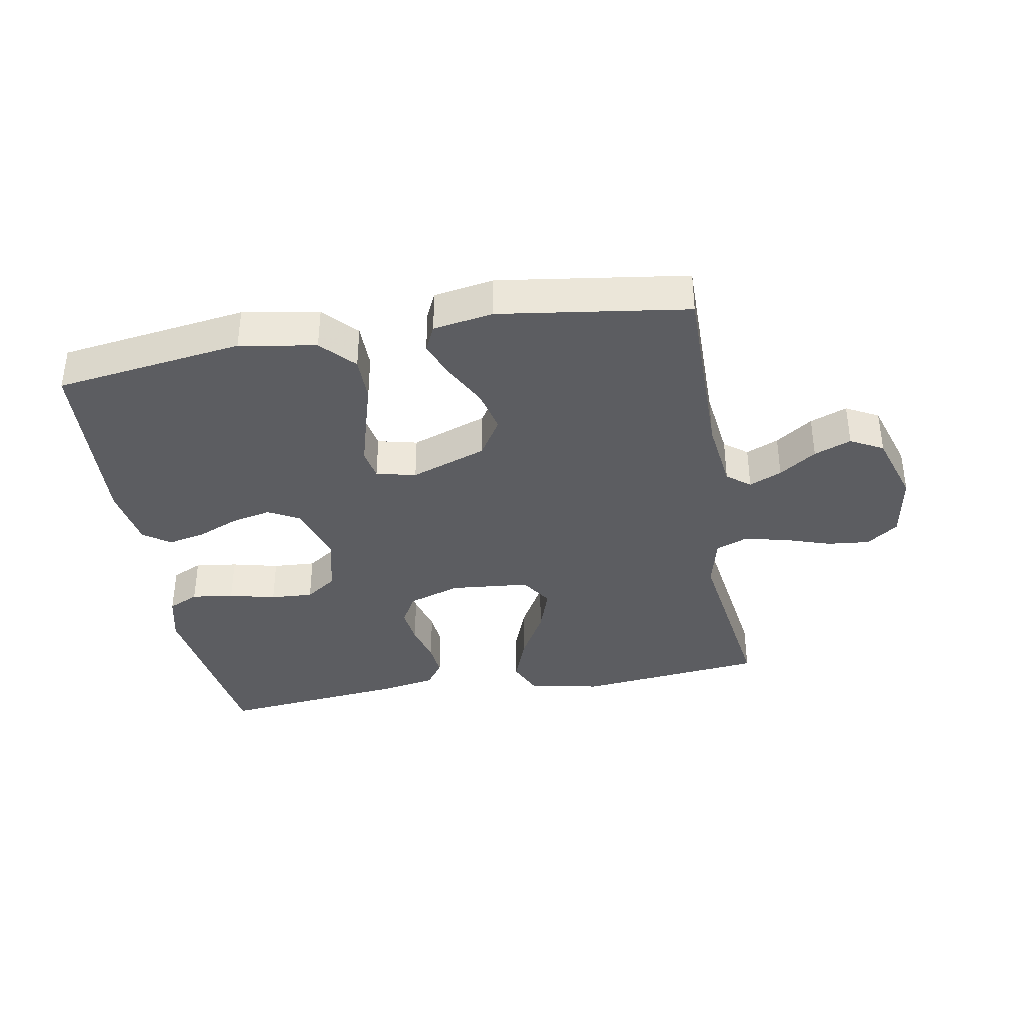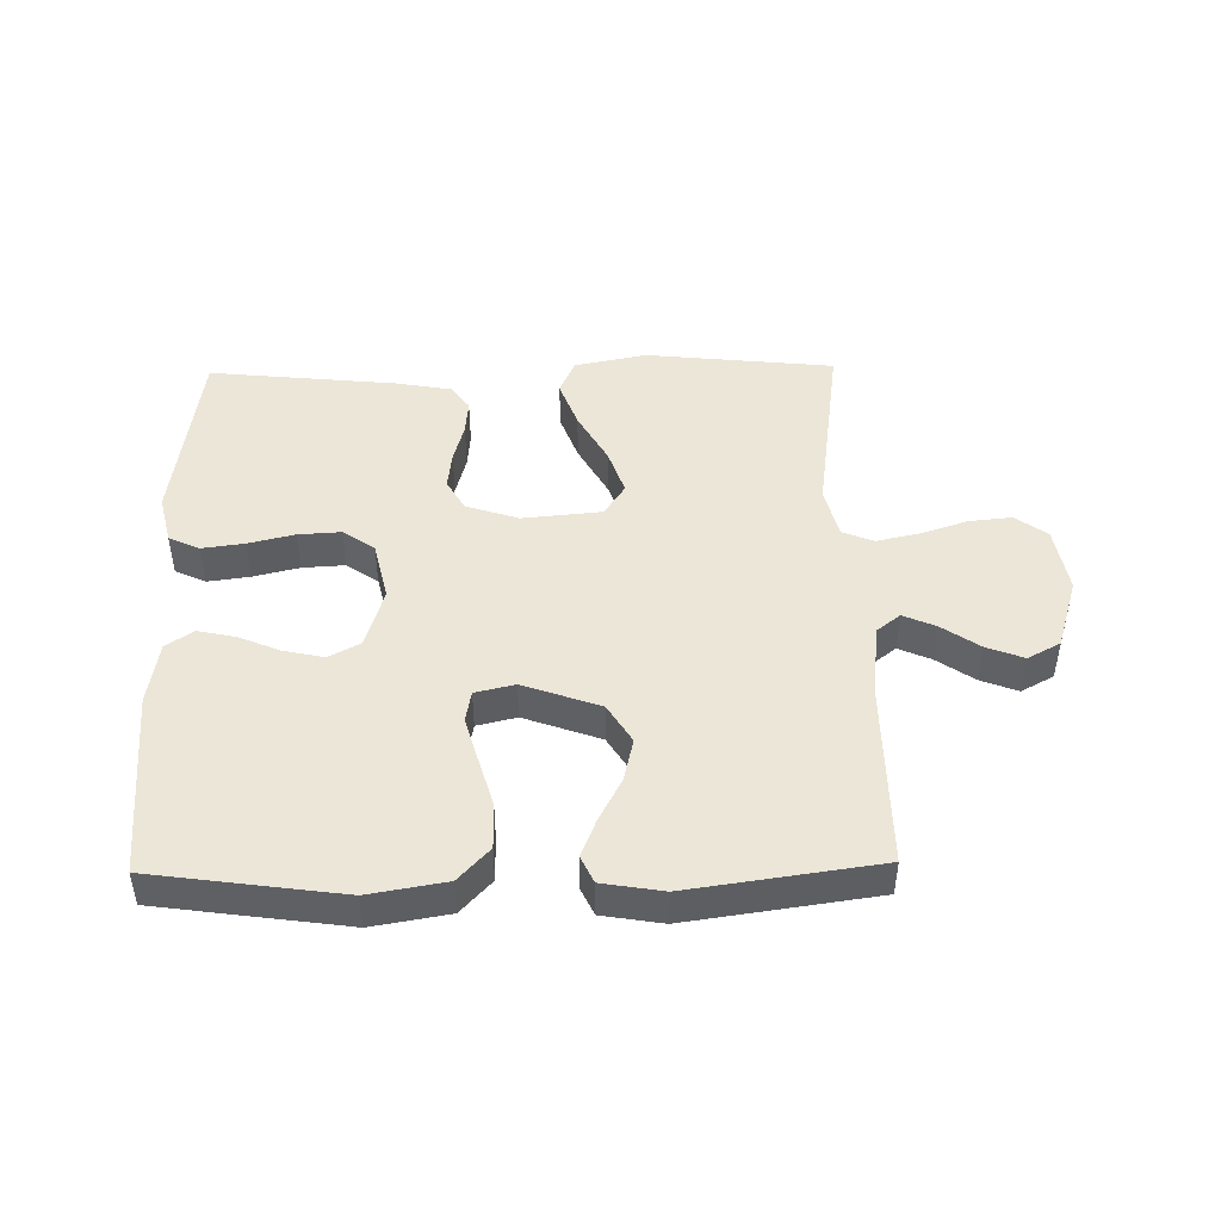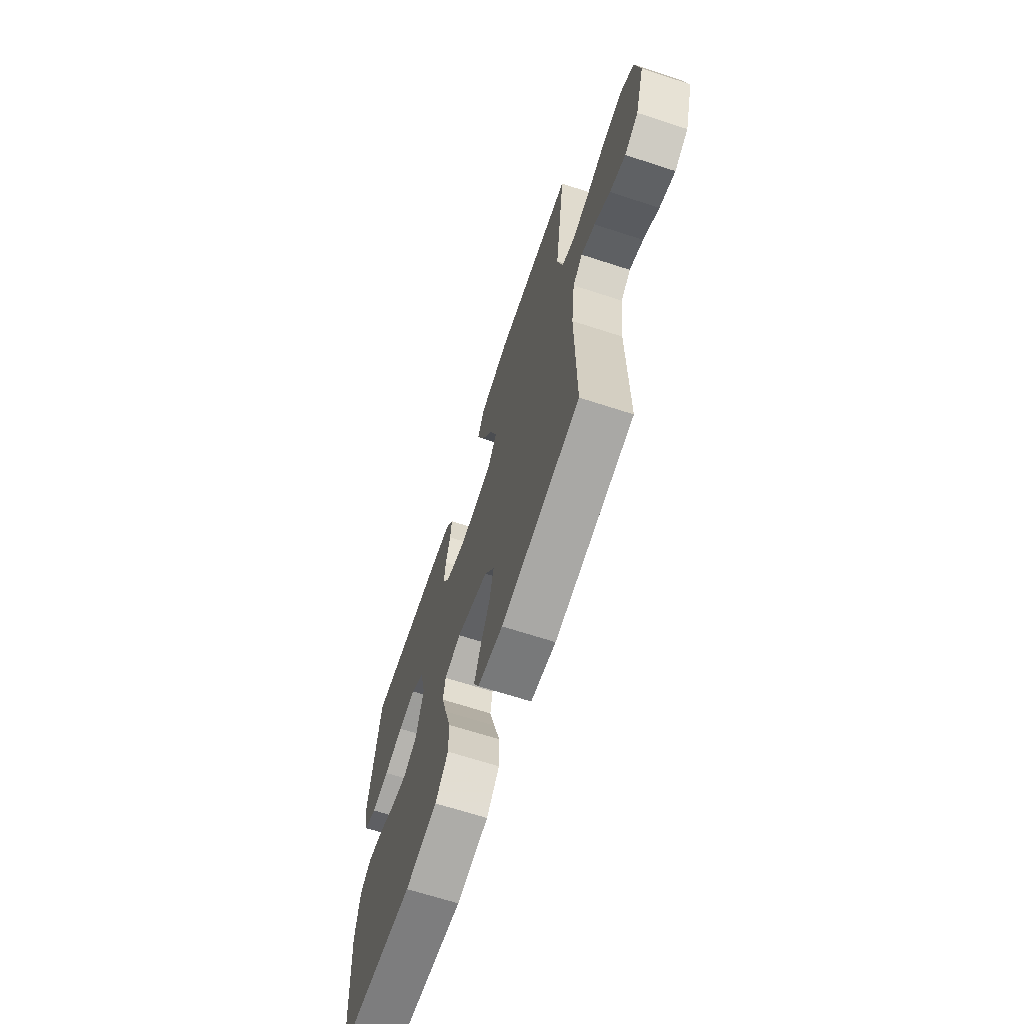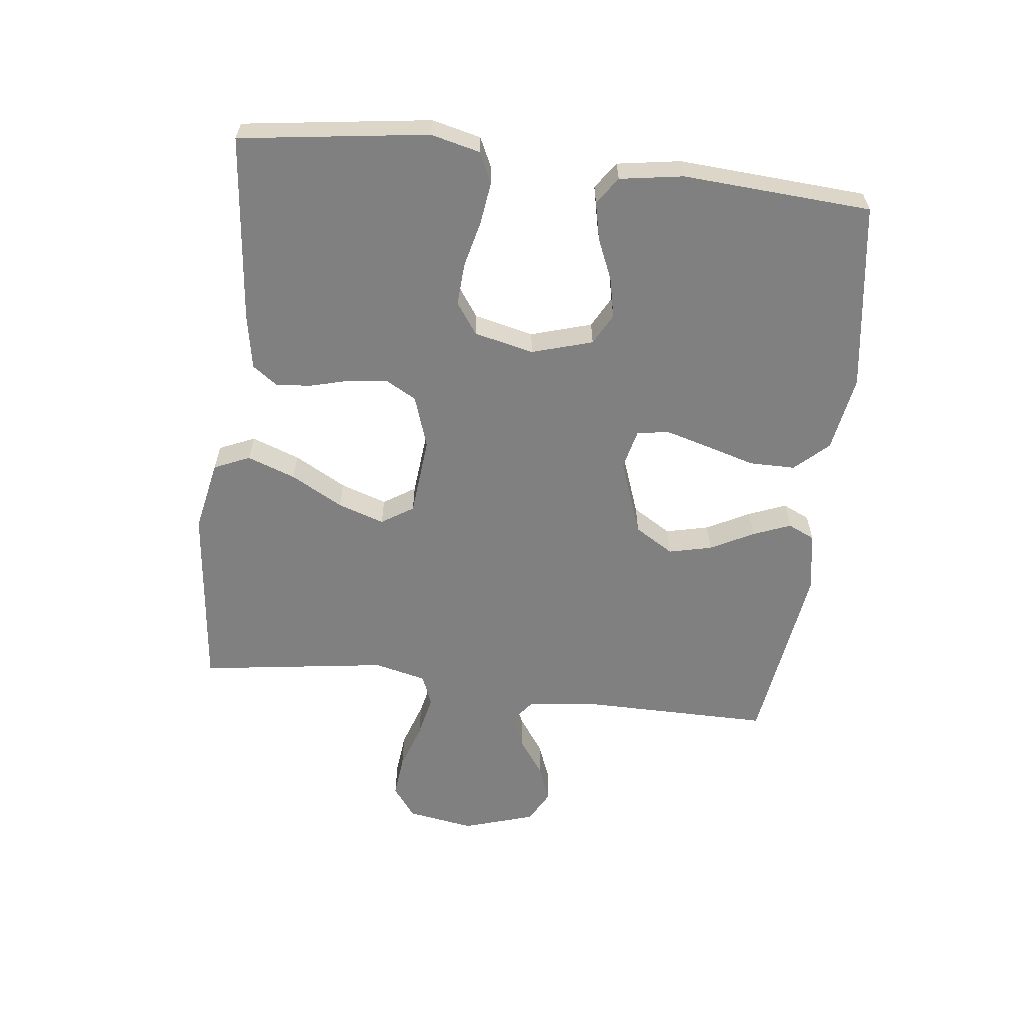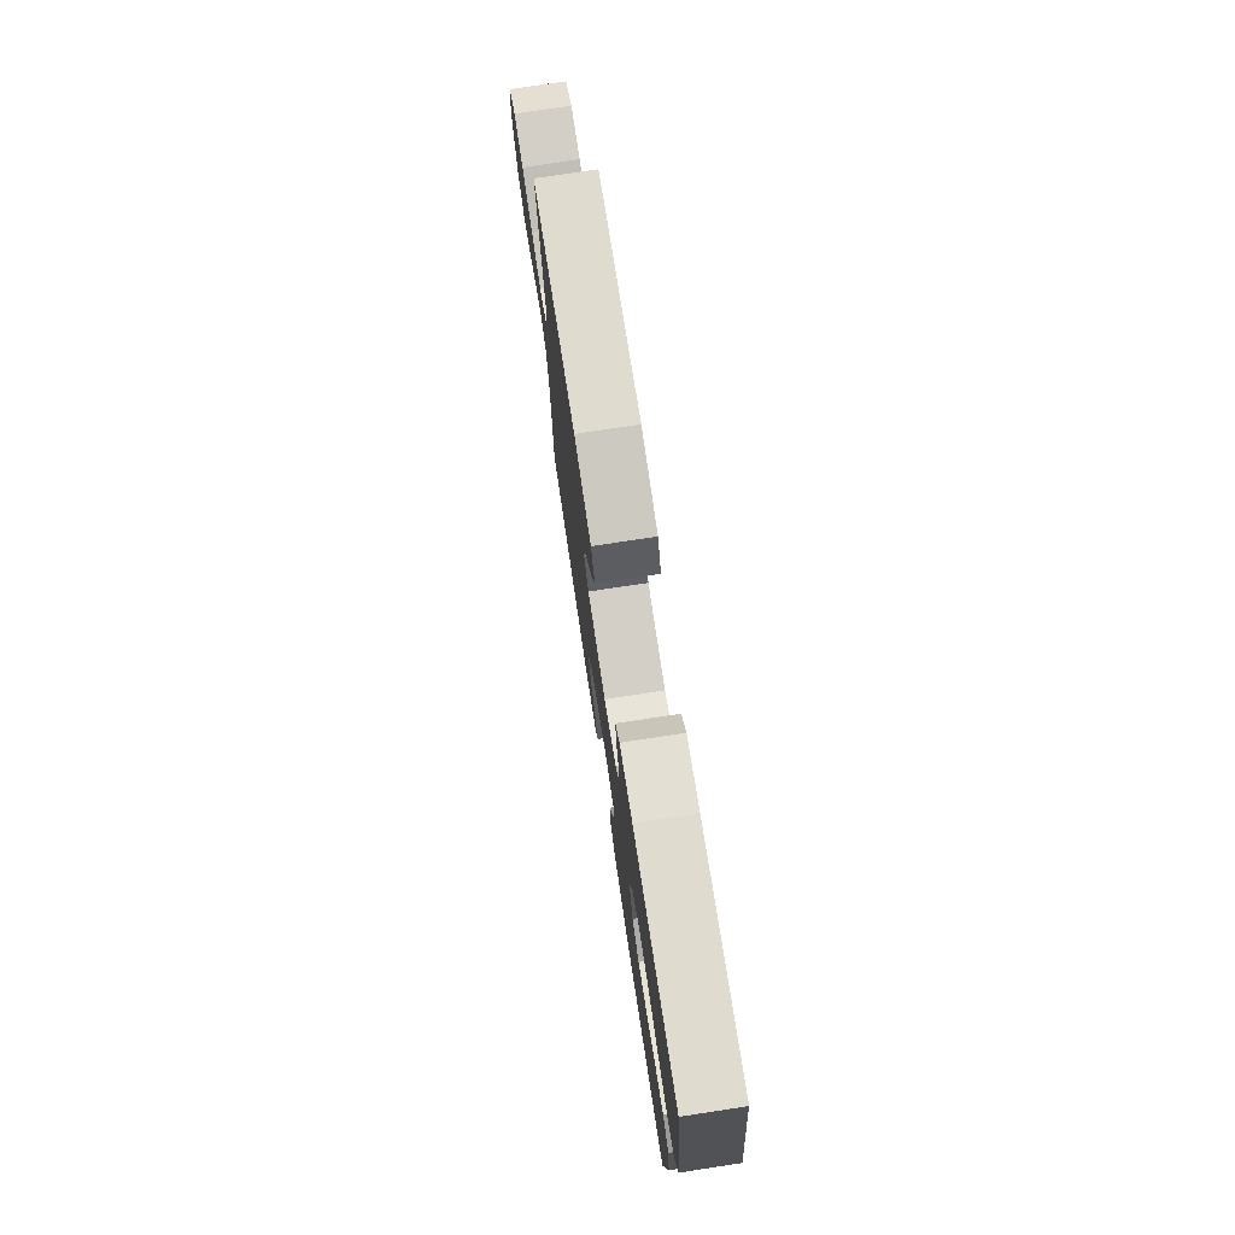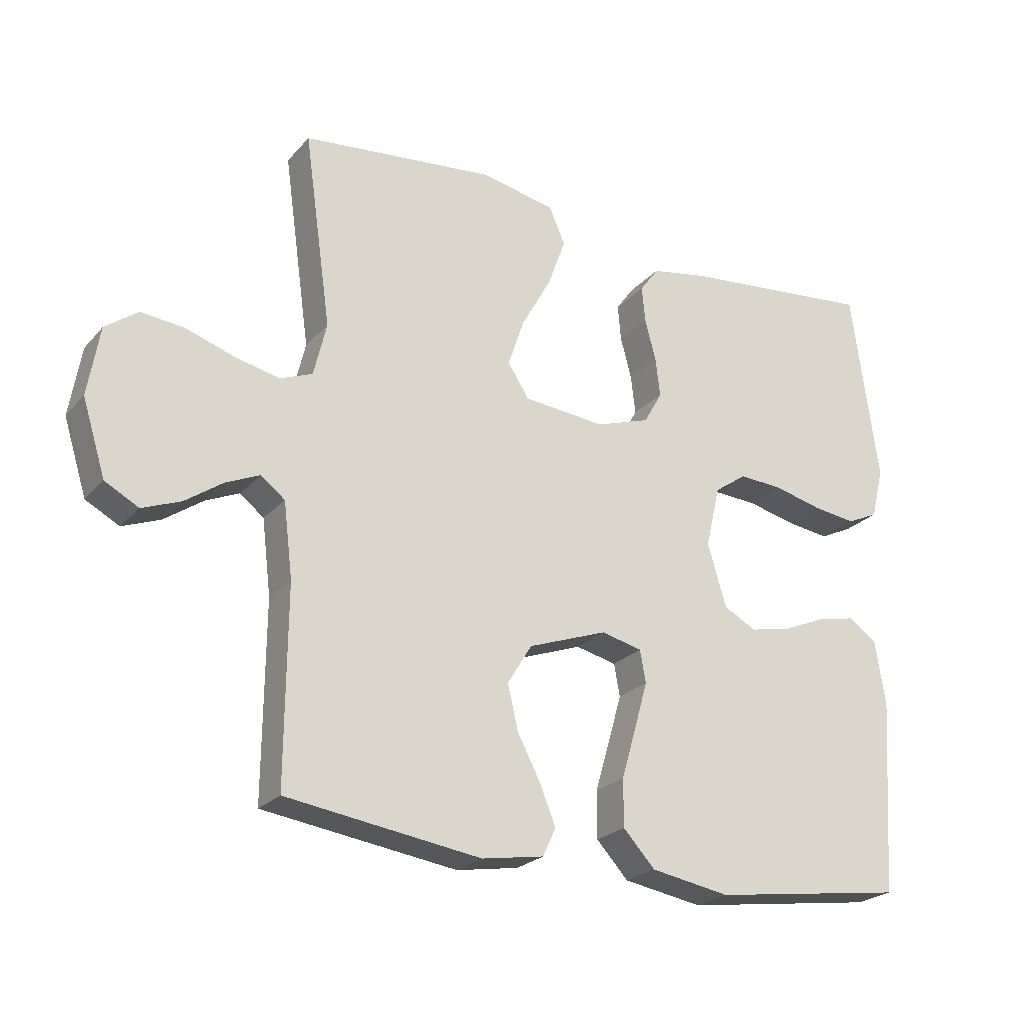
<metadata>
{"format":"obj","ext":"obj","renderer":"f3d","projection":"perspective","resolution":1024,"background":"white","views":[{"elev":-37.1,"azim":-169.9,"up":"+Y"},{"elev":46.1,"azim":179.0,"up":"+Y"},{"elev":-67.0,"azim":-108.1,"up":"+Z"},{"elev":-60.1,"azim":83.3,"up":"+Y"},{"elev":76.0,"azim":81.4,"up":"+Z"},{"elev":-23.7,"azim":-30.3,"up":"+Z"}]}
</metadata>
<code>
v -0.5 0.07 0.5
v -0.2 0.07 0.532
v -0.085 0.07 0.509
v -0.06 0.07 0.452
v -0.088 0.07 0.375
v -0.134 0.07 0.292
v -0.159 0.07 0.218
v -0.126 0.07 0.167
v 0 0.07 0.155
v 0.084 0.07 0.183
v 0.112 0.07 0.233
v 0.105 0.07 0.293
v 0.088 0.07 0.357
v 0.083 0.07 0.413
v 0.112 0.07 0.453
v 0.2 0.07 0.469
v 0.5 0.07 0.5
v 0.541 0.07 0.2
v 0.522 0.07 0.122
v 0.473 0.07 0.099
v 0.406 0.07 0.108
v 0.332 0.07 0.126
v 0.264 0.07 0.13
v 0.214 0.07 0.095
v 0.192 0.07 0
v 0.221 0.07 -0.097
v 0.271 0.07 -0.124
v 0.335 0.07 -0.11
v 0.401 0.07 -0.082
v 0.461 0.07 -0.069
v 0.504 0.07 -0.099
v 0.52 0.07 -0.2
v 0.5 0.07 -0.5
v 0.2 0.07 -0.542
v 0.078 0.07 -0.521
v 0.029 0.07 -0.468
v 0.029 0.07 -0.395
v 0.052 0.07 -0.316
v 0.072 0.07 -0.245
v 0.063 0.07 -0.195
v 0 0.07 -0.18
v -0.122 0.07 -0.224
v -0.16 0.07 -0.286
v -0.144 0.07 -0.355
v -0.108 0.07 -0.424
v -0.084 0.07 -0.484
v -0.104 0.07 -0.527
v -0.2 0.07 -0.543
v -0.5 0.07 -0.5
v -0.498 0.07 -0.2
v -0.512 0.07 -0.085
v -0.549 0.07 -0.056
v -0.601 0.07 -0.079
v -0.66 0.07 -0.12
v -0.719 0.07 -0.143
v -0.771 0.07 -0.115
v -0.807 0.07 0
v -0.789 0.07 0.107
v -0.739 0.07 0.144
v -0.671 0.07 0.137
v -0.596 0.07 0.112
v -0.528 0.07 0.097
v -0.478 0.07 0.117
v -0.458 0.07 0.2
v -0.5 0 0.5
v -0.2 0 0.532
v -0.085 0 0.509
v -0.06 0 0.452
v -0.088 0 0.375
v -0.134 0 0.292
v -0.159 0 0.218
v -0.126 0 0.167
v 0 0 0.155
v 0.084 0 0.183
v 0.112 0 0.233
v 0.105 0 0.293
v 0.088 0 0.357
v 0.083 0 0.413
v 0.112 0 0.453
v 0.2 0 0.469
v 0.5 0 0.5
v 0.541 0 0.2
v 0.522 0 0.122
v 0.473 0 0.099
v 0.406 0 0.108
v 0.332 0 0.126
v 0.264 0 0.13
v 0.214 0 0.095
v 0.192 0 0
v 0.221 0 -0.097
v 0.271 0 -0.124
v 0.335 0 -0.11
v 0.401 0 -0.082
v 0.461 0 -0.069
v 0.504 0 -0.099
v 0.52 0 -0.2
v 0.5 0 -0.5
v 0.2 0 -0.542
v 0.078 0 -0.521
v 0.029 0 -0.468
v 0.029 0 -0.395
v 0.052 0 -0.316
v 0.072 0 -0.245
v 0.063 0 -0.195
v 0 0 -0.18
v -0.122 0 -0.224
v -0.16 0 -0.286
v -0.144 0 -0.355
v -0.108 0 -0.424
v -0.084 0 -0.484
v -0.104 0 -0.527
v -0.2 0 -0.543
v -0.5 0 -0.5
v -0.498 0 -0.2
v -0.512 0 -0.085
v -0.549 0 -0.056
v -0.601 0 -0.079
v -0.66 0 -0.12
v -0.719 0 -0.143
v -0.771 0 -0.115
v -0.807 0 0
v -0.789 0 0.107
v -0.739 0 0.144
v -0.671 0 0.137
v -0.596 0 0.112
v -0.528 0 0.097
v -0.478 0 0.117
v -0.458 0 0.2
f 59 60 61
f 58 59 61
f 57 58 61
f 56 57 61
f 55 56 61
f 54 55 61
f 53 54 61
f 52 53 61 62
f 51 52 62 63
f 48 49 50
f 47 48 50
f 46 47 50
f 45 46 50
f 44 45 50
f 51 63 64
f 50 51 64
f 44 50 64
f 43 44 64
f 36 37 38
f 35 36 38
f 34 35 38
f 33 34 38
f 32 33 38
f 31 32 38
f 30 31 38
f 29 30 38
f 28 29 38
f 27 28 38 39
f 26 27 39 40
f 20 21 22
f 19 20 22
f 18 19 22
f 17 18 22
f 16 17 22
f 15 16 22
f 14 15 22
f 13 14 22
f 12 13 22
f 11 12 22 23
f 10 11 23 24
f 4 5 6
f 3 4 6
f 2 3 6
f 1 2 6
f 64 1 6
f 64 6 7
f 64 7 8
f 43 64 8
f 42 43 8
f 41 42 8 9
f 41 9 10
f 40 41 10
f 26 40 10
f 25 26 10
f 10 24 25
f 125 124 123
f 125 123 122
f 125 122 121
f 125 121 120
f 125 120 119
f 125 119 118
f 125 118 117
f 126 125 117 116
f 127 126 116 115
f 114 113 112
f 114 112 111
f 114 111 110
f 114 110 109
f 114 109 108
f 128 127 115
f 128 115 114
f 128 114 108
f 128 108 107
f 102 101 100
f 102 100 99
f 102 99 98
f 102 98 97
f 102 97 96
f 102 96 95
f 102 95 94
f 102 94 93
f 102 93 92
f 103 102 92 91
f 104 103 91 90
f 86 85 84
f 86 84 83
f 86 83 82
f 86 82 81
f 86 81 80
f 86 80 79
f 86 79 78
f 86 78 77
f 86 77 76
f 87 86 76 75
f 88 87 75 74
f 70 69 68
f 70 68 67
f 70 67 66
f 70 66 65
f 70 65 128
f 71 70 128
f 72 71 128
f 72 128 107
f 72 107 106
f 73 72 106 105
f 74 73 105
f 74 105 104
f 74 104 90
f 74 90 89
f 89 88 74
f 1 65 66 2
f 2 66 67 3
f 3 67 68 4
f 4 68 69 5
f 5 69 70 6
f 6 70 71 7
f 7 71 72 8
f 8 72 73 9
f 9 73 74 10
f 10 74 75 11
f 11 75 76 12
f 12 76 77 13
f 13 77 78 14
f 14 78 79 15
f 15 79 80 16
f 16 80 81 17
f 17 81 82 18
f 18 82 83 19
f 19 83 84 20
f 20 84 85 21
f 21 85 86 22
f 22 86 87 23
f 23 87 88 24
f 24 88 89 25
f 25 89 90 26
f 26 90 91 27
f 27 91 92 28
f 28 92 93 29
f 29 93 94 30
f 30 94 95 31
f 31 95 96 32
f 32 96 97 33
f 33 97 98 34
f 34 98 99 35
f 35 99 100 36
f 36 100 101 37
f 37 101 102 38
f 38 102 103 39
f 39 103 104 40
f 40 104 105 41
f 41 105 106 42
f 42 106 107 43
f 43 107 108 44
f 44 108 109 45
f 45 109 110 46
f 46 110 111 47
f 47 111 112 48
f 48 112 113 49
f 49 113 114 50
f 50 114 115 51
f 51 115 116 52
f 52 116 117 53
f 53 117 118 54
f 54 118 119 55
f 55 119 120 56
f 56 120 121 57
f 57 121 122 58
f 58 122 123 59
f 59 123 124 60
f 60 124 125 61
f 61 125 126 62
f 62 126 127 63
f 63 127 128 64
f 64 128 65 1

</code>
